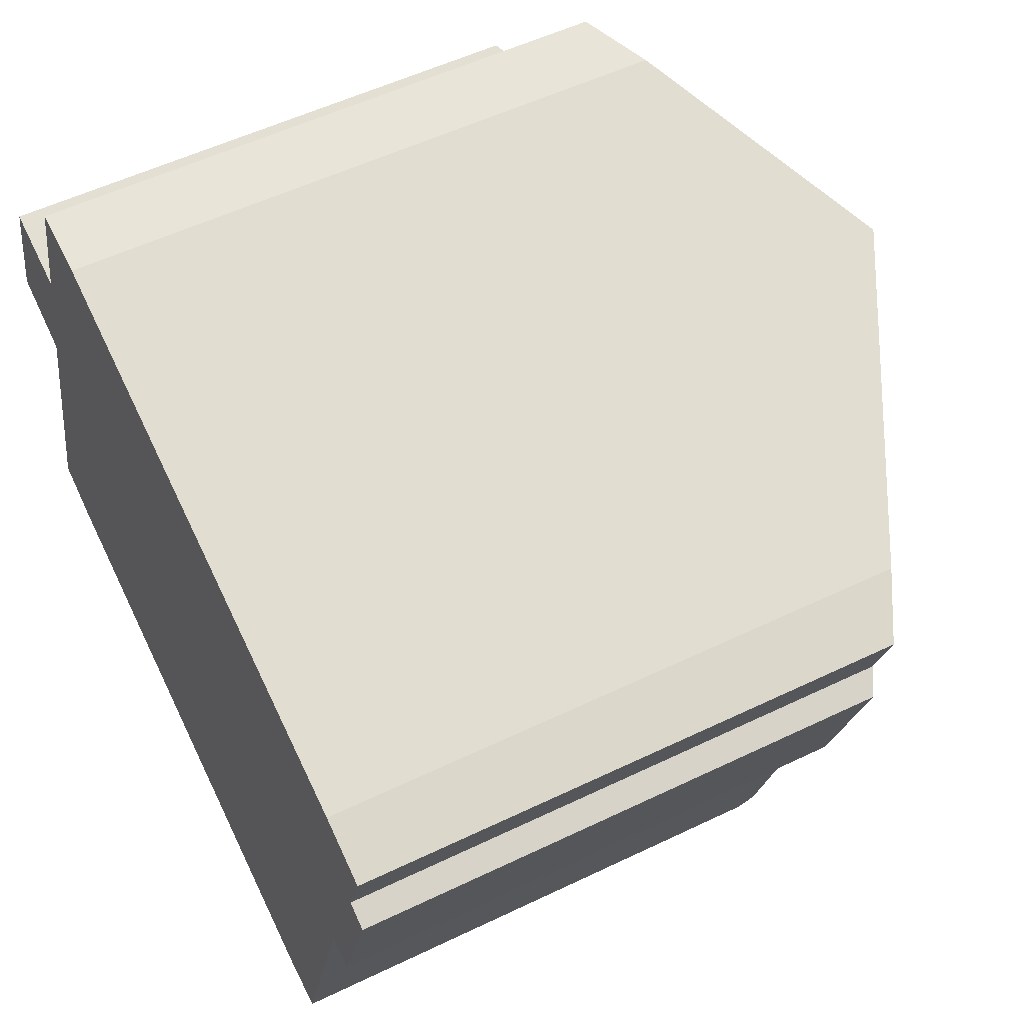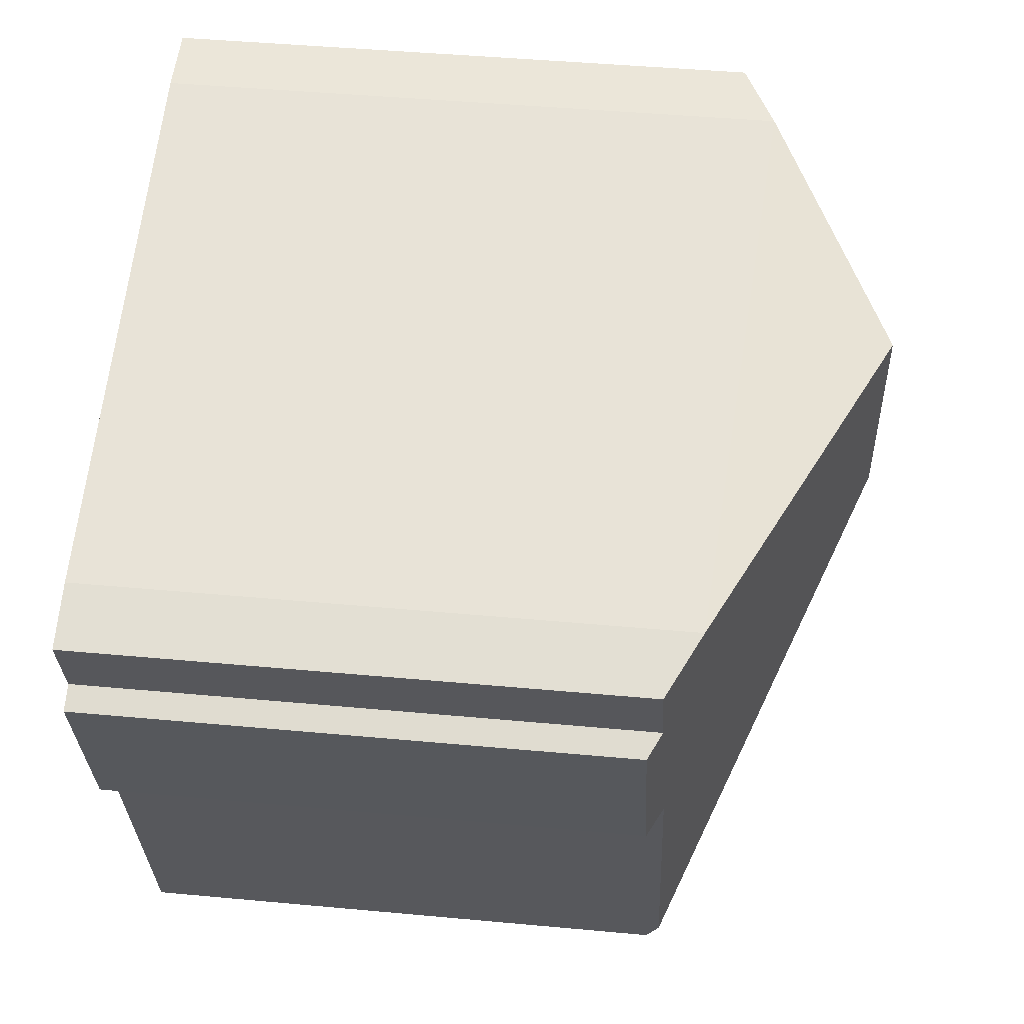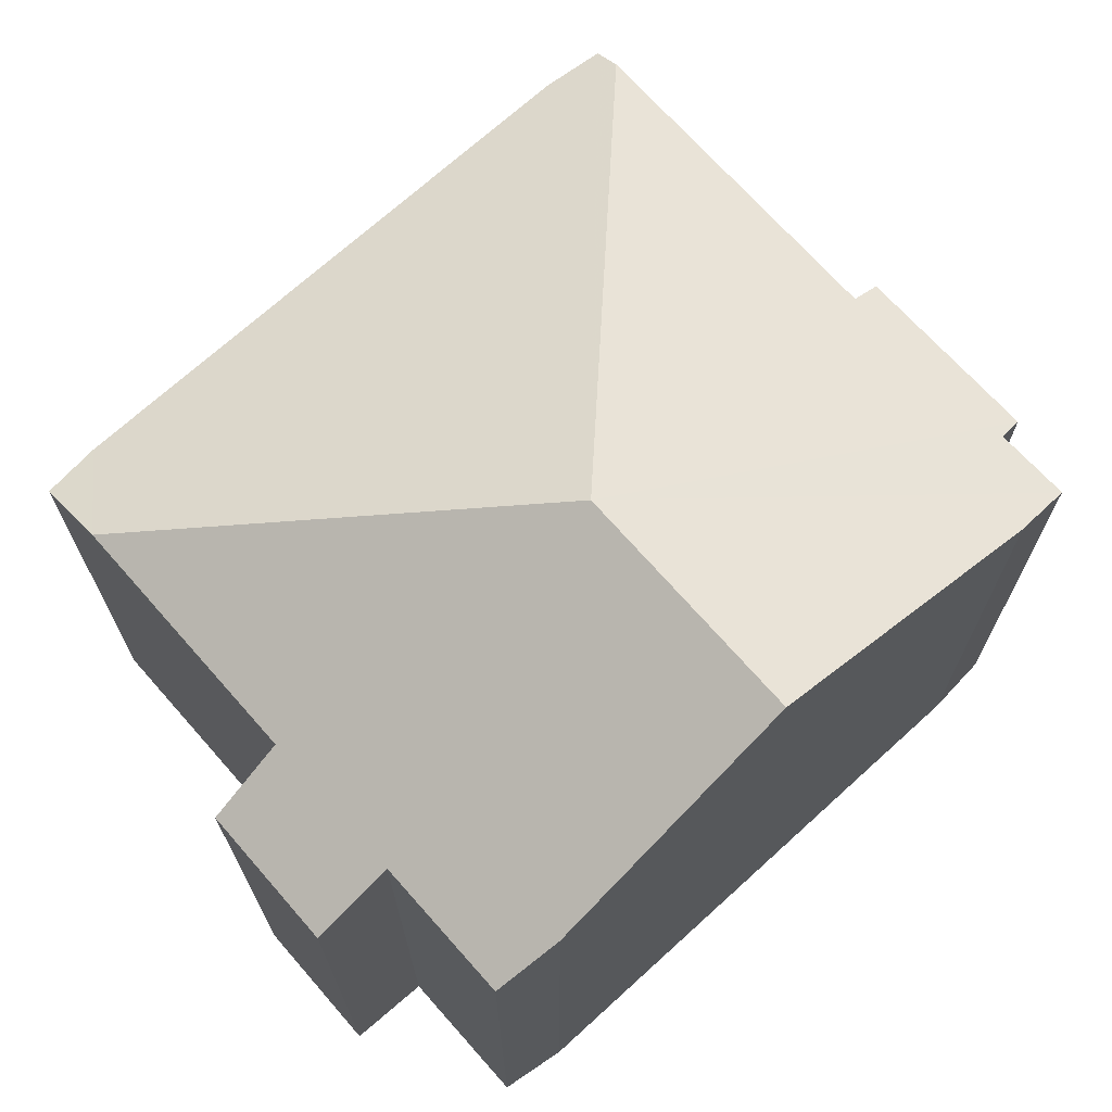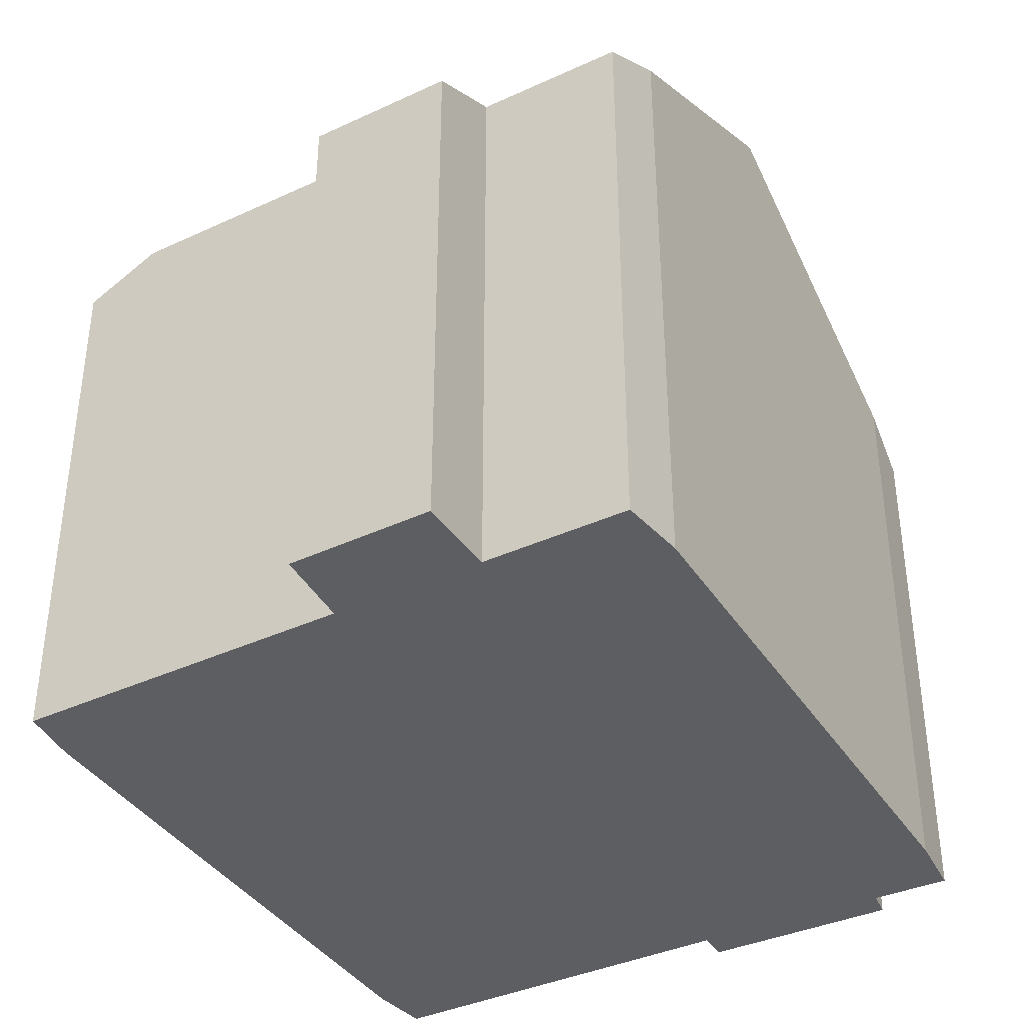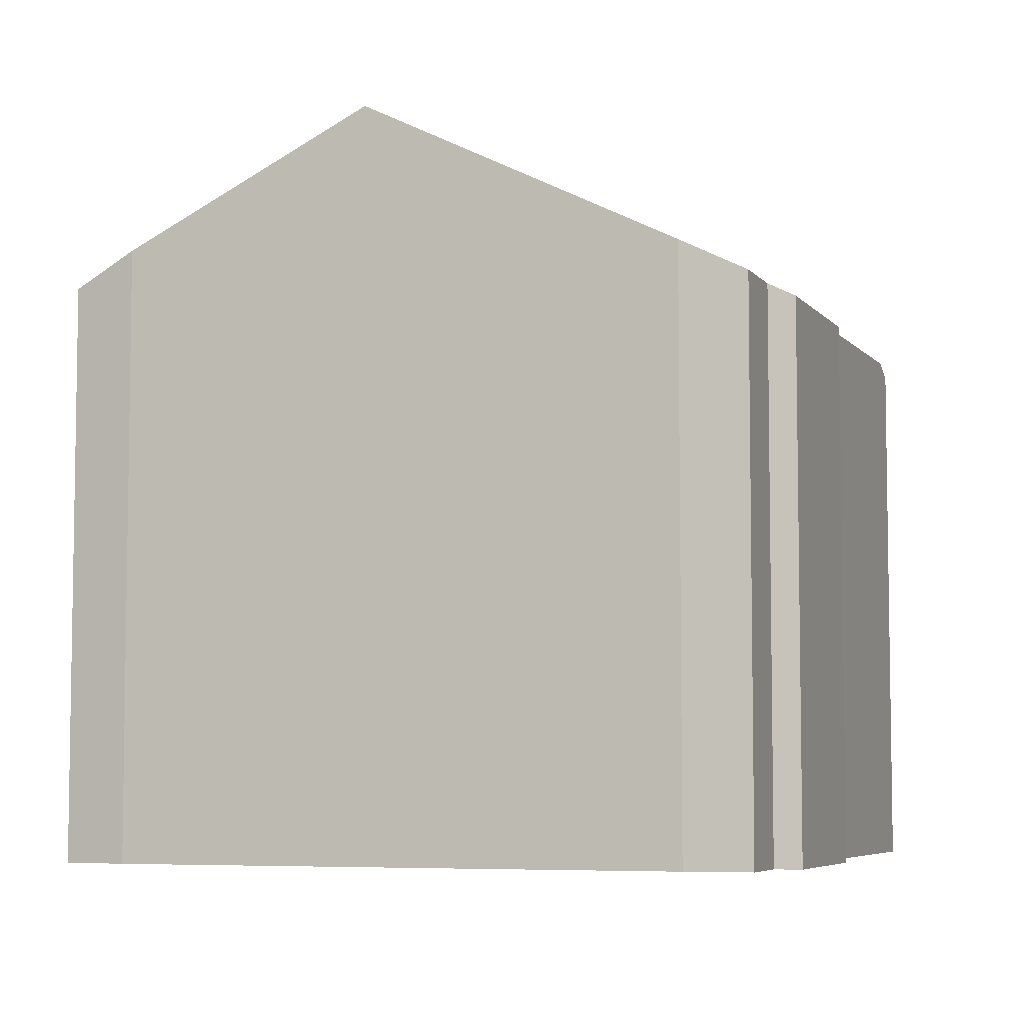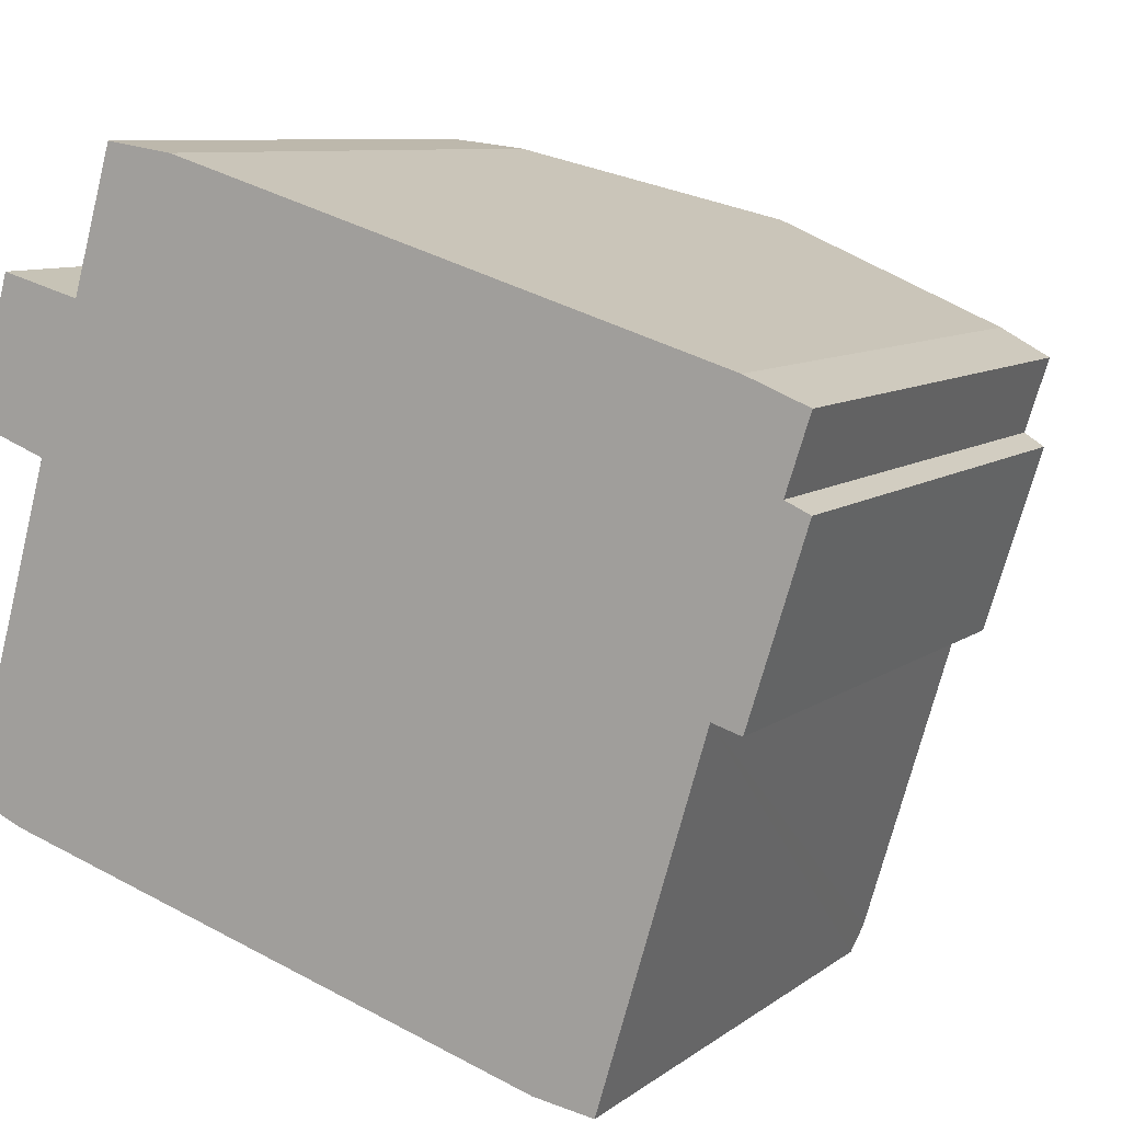
<metadata>
{"format":"obj","ext":"obj","renderer":"f3d","projection":"perspective","resolution":1024,"background":"white","views":[{"elev":54.2,"azim":62.9,"up":"+Z"},{"elev":44.3,"azim":96.2,"up":"+Z"},{"elev":70.8,"azim":-25.3,"up":"+Y"},{"elev":-38.7,"azim":-43.7,"up":"+Y"},{"elev":-6.0,"azim":37.2,"up":"+Y"},{"elev":8.9,"azim":29.0,"up":"+Z"}]}
</metadata>
<code>
v  7.696 13.51 5.294
v  14.05 10.16 2.782
v  12.28 10.19 -3.152
v  15.62 9.845 5.936
v  15.18 10.08 6.138
v  15.61 10.06 7.461
v  14.49 10.65 7.906
v  8.935 13.51 9.61
v  14.58 9.887 2.623
v  12.14 9.949 -3.621
v  11.05 9.872 -3.451
v  0.983 9.855 -0.414
v  0.381 10.59 1.322
v  0 9.909 6.068e-16
v  1.716 10.59 5.964
v  0.342 9.867 6.475
v  1.061 9.861 9.024
v  2.518 10.61 8.624
v  3.258 10.61 11.16
v  4.475 11.21 10.98
v  2.518 -5.281e-16 8.624
v  1.061 -5.526e-16 9.024
v  4.475 -6.721e-16 10.98
v  3.258 -6.837e-16 11.16
v  14.49 -4.841e-16 7.906
v  8.935 -5.884e-16 9.61
v  15.61 -4.569e-16 7.461
v  15.18 -3.758e-16 6.138
v  15.62 -3.635e-16 5.936
v  0 0 0
v  1.716 -3.652e-16 5.964
v  0.381 -8.095e-17 1.322
v  0.342 -3.965e-16 6.475
v  14.58 -1.606e-16 2.623
v  14.05 -1.703e-16 2.782
v  12.14 2.217e-16 -3.621
v  12.28 1.93e-16 -3.152
v  11.05 2.113e-16 -3.451
v  0.983 2.535e-17 -0.414
g defaultobject
f 1 2 3
f 2 1 4
f 4 1 5
f 5 1 6
f 6 1 7
f 7 1 8
f 4 9 2
f 10 1 3
f 1 10 11
f 1 11 12
f 1 12 13
f 13 12 14
f 15 1 13
f 1 15 16
f 1 16 17
f 1 17 18
f 1 18 8
f 8 18 19
f 8 19 20
f 17 21 18
f 21 17 22
f 19 23 20
f 23 19 24
f 20 7 8
f 7 20 23
f 7 23 25
f 25 23 26
f 25 6 7
f 6 25 27
f 28 4 5
f 4 28 29
f 18 24 19
f 24 18 21
f 14 15 13
f 15 14 30
f 15 30 31
f 31 30 32
f 33 17 16
f 17 33 22
f 6 28 5
f 28 6 27
f 4 34 9
f 34 4 29
f 35 3 2
f 3 35 10
f 10 35 36
f 36 35 37
f 9 35 2
f 35 9 34
f 36 11 10
f 11 36 38
f 38 12 11
f 12 38 39
f 31 16 15
f 16 31 33
f 12 30 14
f 30 12 39
f 29 28 34
f 39 32 30
f 32 39 38
f 32 38 31
f 31 38 22
f 22 38 21
f 21 38 24
f 24 38 23
f 23 38 26
f 26 38 36
f 26 36 37
f 26 37 35
f 26 35 25
f 25 35 34
f 25 34 28
f 25 28 27
f 22 33 31

</code>
